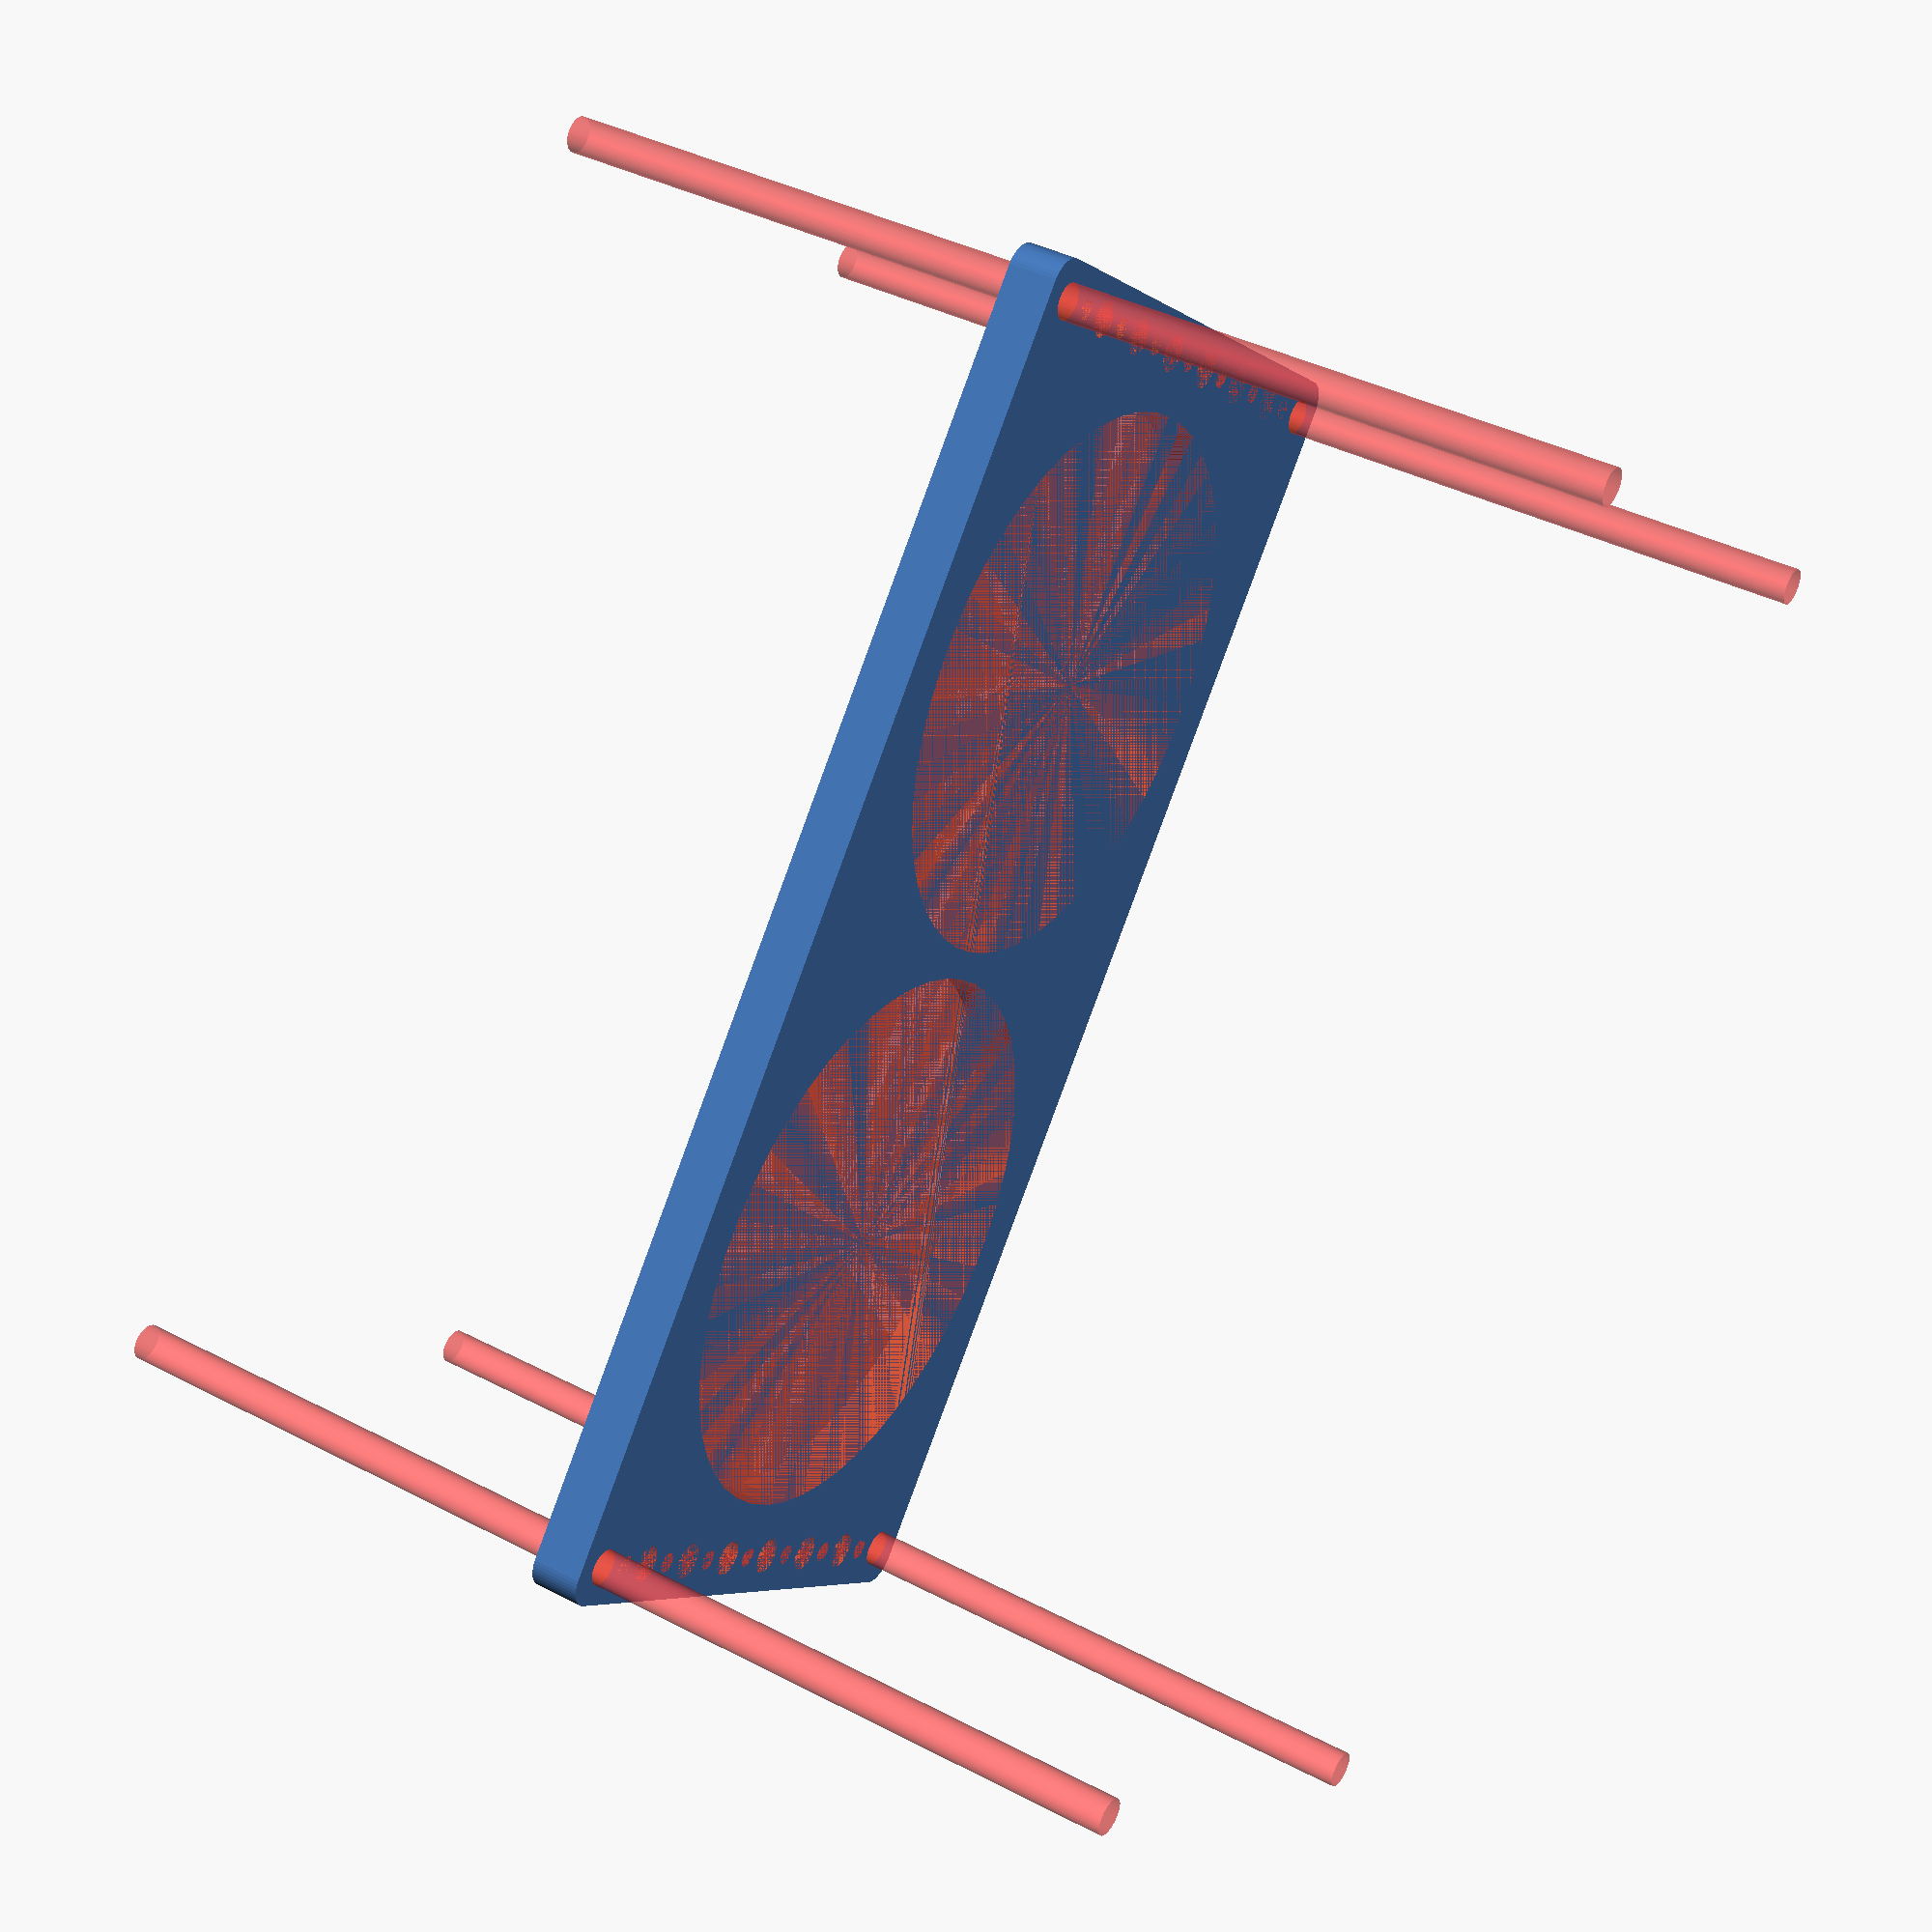
<openscad>
$fn = 50;


difference() {
	union() {
		hull() {
			translate(v = [-114.5000000000, 54.5000000000, 0]) {
				cylinder(h = 9, r = 5);
			}
			translate(v = [114.5000000000, 54.5000000000, 0]) {
				cylinder(h = 9, r = 5);
			}
			translate(v = [-114.5000000000, -54.5000000000, 0]) {
				cylinder(h = 9, r = 5);
			}
			translate(v = [114.5000000000, -54.5000000000, 0]) {
				cylinder(h = 9, r = 5);
			}
		}
	}
	union() {
		#translate(v = [-112.5000000000, -52.5000000000, 0]) {
			cylinder(h = 9, r = 3.2500000000);
		}
		#translate(v = [-112.5000000000, -37.5000000000, 0]) {
			cylinder(h = 9, r = 3.2500000000);
		}
		#translate(v = [-112.5000000000, -22.5000000000, 0]) {
			cylinder(h = 9, r = 3.2500000000);
		}
		#translate(v = [-112.5000000000, -7.5000000000, 0]) {
			cylinder(h = 9, r = 3.2500000000);
		}
		#translate(v = [-112.5000000000, 7.5000000000, 0]) {
			cylinder(h = 9, r = 3.2500000000);
		}
		#translate(v = [-112.5000000000, 22.5000000000, 0]) {
			cylinder(h = 9, r = 3.2500000000);
		}
		#translate(v = [-112.5000000000, 37.5000000000, 0]) {
			cylinder(h = 9, r = 3.2500000000);
		}
		#translate(v = [-112.5000000000, 52.5000000000, 0]) {
			cylinder(h = 9, r = 3.2500000000);
		}
		#translate(v = [112.5000000000, -52.5000000000, 0]) {
			cylinder(h = 9, r = 3.2500000000);
		}
		#translate(v = [112.5000000000, -37.5000000000, 0]) {
			cylinder(h = 9, r = 3.2500000000);
		}
		#translate(v = [112.5000000000, -22.5000000000, 0]) {
			cylinder(h = 9, r = 3.2500000000);
		}
		#translate(v = [112.5000000000, -7.5000000000, 0]) {
			cylinder(h = 9, r = 3.2500000000);
		}
		#translate(v = [112.5000000000, 7.5000000000, 0]) {
			cylinder(h = 9, r = 3.2500000000);
		}
		#translate(v = [112.5000000000, 22.5000000000, 0]) {
			cylinder(h = 9, r = 3.2500000000);
		}
		#translate(v = [112.5000000000, 37.5000000000, 0]) {
			cylinder(h = 9, r = 3.2500000000);
		}
		#translate(v = [112.5000000000, 52.5000000000, 0]) {
			cylinder(h = 9, r = 3.2500000000);
		}
		#translate(v = [-112.5000000000, -52.5000000000, -100.0000000000]) {
			cylinder(h = 200, r = 3.2500000000);
		}
		#translate(v = [-112.5000000000, 52.5000000000, -100.0000000000]) {
			cylinder(h = 200, r = 3.2500000000);
		}
		#translate(v = [112.5000000000, -52.5000000000, -100.0000000000]) {
			cylinder(h = 200, r = 3.2500000000);
		}
		#translate(v = [112.5000000000, 52.5000000000, -100.0000000000]) {
			cylinder(h = 200, r = 3.2500000000);
		}
		#translate(v = [-112.5000000000, -52.5000000000, 0]) {
			cylinder(h = 9, r = 1.8000000000);
		}
		#translate(v = [-112.5000000000, -45.0000000000, 0]) {
			cylinder(h = 9, r = 1.8000000000);
		}
		#translate(v = [-112.5000000000, -37.5000000000, 0]) {
			cylinder(h = 9, r = 1.8000000000);
		}
		#translate(v = [-112.5000000000, -30.0000000000, 0]) {
			cylinder(h = 9, r = 1.8000000000);
		}
		#translate(v = [-112.5000000000, -22.5000000000, 0]) {
			cylinder(h = 9, r = 1.8000000000);
		}
		#translate(v = [-112.5000000000, -15.0000000000, 0]) {
			cylinder(h = 9, r = 1.8000000000);
		}
		#translate(v = [-112.5000000000, -7.5000000000, 0]) {
			cylinder(h = 9, r = 1.8000000000);
		}
		#translate(v = [-112.5000000000, 0.0000000000, 0]) {
			cylinder(h = 9, r = 1.8000000000);
		}
		#translate(v = [-112.5000000000, 7.5000000000, 0]) {
			cylinder(h = 9, r = 1.8000000000);
		}
		#translate(v = [-112.5000000000, 15.0000000000, 0]) {
			cylinder(h = 9, r = 1.8000000000);
		}
		#translate(v = [-112.5000000000, 22.5000000000, 0]) {
			cylinder(h = 9, r = 1.8000000000);
		}
		#translate(v = [-112.5000000000, 30.0000000000, 0]) {
			cylinder(h = 9, r = 1.8000000000);
		}
		#translate(v = [-112.5000000000, 37.5000000000, 0]) {
			cylinder(h = 9, r = 1.8000000000);
		}
		#translate(v = [-112.5000000000, 45.0000000000, 0]) {
			cylinder(h = 9, r = 1.8000000000);
		}
		#translate(v = [-112.5000000000, 52.5000000000, 0]) {
			cylinder(h = 9, r = 1.8000000000);
		}
		#translate(v = [112.5000000000, -52.5000000000, 0]) {
			cylinder(h = 9, r = 1.8000000000);
		}
		#translate(v = [112.5000000000, -45.0000000000, 0]) {
			cylinder(h = 9, r = 1.8000000000);
		}
		#translate(v = [112.5000000000, -37.5000000000, 0]) {
			cylinder(h = 9, r = 1.8000000000);
		}
		#translate(v = [112.5000000000, -30.0000000000, 0]) {
			cylinder(h = 9, r = 1.8000000000);
		}
		#translate(v = [112.5000000000, -22.5000000000, 0]) {
			cylinder(h = 9, r = 1.8000000000);
		}
		#translate(v = [112.5000000000, -15.0000000000, 0]) {
			cylinder(h = 9, r = 1.8000000000);
		}
		#translate(v = [112.5000000000, -7.5000000000, 0]) {
			cylinder(h = 9, r = 1.8000000000);
		}
		#translate(v = [112.5000000000, 0.0000000000, 0]) {
			cylinder(h = 9, r = 1.8000000000);
		}
		#translate(v = [112.5000000000, 7.5000000000, 0]) {
			cylinder(h = 9, r = 1.8000000000);
		}
		#translate(v = [112.5000000000, 15.0000000000, 0]) {
			cylinder(h = 9, r = 1.8000000000);
		}
		#translate(v = [112.5000000000, 22.5000000000, 0]) {
			cylinder(h = 9, r = 1.8000000000);
		}
		#translate(v = [112.5000000000, 30.0000000000, 0]) {
			cylinder(h = 9, r = 1.8000000000);
		}
		#translate(v = [112.5000000000, 37.5000000000, 0]) {
			cylinder(h = 9, r = 1.8000000000);
		}
		#translate(v = [112.5000000000, 45.0000000000, 0]) {
			cylinder(h = 9, r = 1.8000000000);
		}
		#translate(v = [112.5000000000, 52.5000000000, 0]) {
			cylinder(h = 9, r = 1.8000000000);
		}
		#translate(v = [-112.5000000000, -52.5000000000, 0]) {
			cylinder(h = 9, r = 1.8000000000);
		}
		#translate(v = [-112.5000000000, -45.0000000000, 0]) {
			cylinder(h = 9, r = 1.8000000000);
		}
		#translate(v = [-112.5000000000, -37.5000000000, 0]) {
			cylinder(h = 9, r = 1.8000000000);
		}
		#translate(v = [-112.5000000000, -30.0000000000, 0]) {
			cylinder(h = 9, r = 1.8000000000);
		}
		#translate(v = [-112.5000000000, -22.5000000000, 0]) {
			cylinder(h = 9, r = 1.8000000000);
		}
		#translate(v = [-112.5000000000, -15.0000000000, 0]) {
			cylinder(h = 9, r = 1.8000000000);
		}
		#translate(v = [-112.5000000000, -7.5000000000, 0]) {
			cylinder(h = 9, r = 1.8000000000);
		}
		#translate(v = [-112.5000000000, 0.0000000000, 0]) {
			cylinder(h = 9, r = 1.8000000000);
		}
		#translate(v = [-112.5000000000, 7.5000000000, 0]) {
			cylinder(h = 9, r = 1.8000000000);
		}
		#translate(v = [-112.5000000000, 15.0000000000, 0]) {
			cylinder(h = 9, r = 1.8000000000);
		}
		#translate(v = [-112.5000000000, 22.5000000000, 0]) {
			cylinder(h = 9, r = 1.8000000000);
		}
		#translate(v = [-112.5000000000, 30.0000000000, 0]) {
			cylinder(h = 9, r = 1.8000000000);
		}
		#translate(v = [-112.5000000000, 37.5000000000, 0]) {
			cylinder(h = 9, r = 1.8000000000);
		}
		#translate(v = [-112.5000000000, 45.0000000000, 0]) {
			cylinder(h = 9, r = 1.8000000000);
		}
		#translate(v = [-112.5000000000, 52.5000000000, 0]) {
			cylinder(h = 9, r = 1.8000000000);
		}
		#translate(v = [112.5000000000, -52.5000000000, 0]) {
			cylinder(h = 9, r = 1.8000000000);
		}
		#translate(v = [112.5000000000, -45.0000000000, 0]) {
			cylinder(h = 9, r = 1.8000000000);
		}
		#translate(v = [112.5000000000, -37.5000000000, 0]) {
			cylinder(h = 9, r = 1.8000000000);
		}
		#translate(v = [112.5000000000, -30.0000000000, 0]) {
			cylinder(h = 9, r = 1.8000000000);
		}
		#translate(v = [112.5000000000, -22.5000000000, 0]) {
			cylinder(h = 9, r = 1.8000000000);
		}
		#translate(v = [112.5000000000, -15.0000000000, 0]) {
			cylinder(h = 9, r = 1.8000000000);
		}
		#translate(v = [112.5000000000, -7.5000000000, 0]) {
			cylinder(h = 9, r = 1.8000000000);
		}
		#translate(v = [112.5000000000, 0.0000000000, 0]) {
			cylinder(h = 9, r = 1.8000000000);
		}
		#translate(v = [112.5000000000, 7.5000000000, 0]) {
			cylinder(h = 9, r = 1.8000000000);
		}
		#translate(v = [112.5000000000, 15.0000000000, 0]) {
			cylinder(h = 9, r = 1.8000000000);
		}
		#translate(v = [112.5000000000, 22.5000000000, 0]) {
			cylinder(h = 9, r = 1.8000000000);
		}
		#translate(v = [112.5000000000, 30.0000000000, 0]) {
			cylinder(h = 9, r = 1.8000000000);
		}
		#translate(v = [112.5000000000, 37.5000000000, 0]) {
			cylinder(h = 9, r = 1.8000000000);
		}
		#translate(v = [112.5000000000, 45.0000000000, 0]) {
			cylinder(h = 9, r = 1.8000000000);
		}
		#translate(v = [112.5000000000, 52.5000000000, 0]) {
			cylinder(h = 9, r = 1.8000000000);
		}
		#translate(v = [-112.5000000000, -52.5000000000, 0]) {
			cylinder(h = 9, r = 1.8000000000);
		}
		#translate(v = [-112.5000000000, -45.0000000000, 0]) {
			cylinder(h = 9, r = 1.8000000000);
		}
		#translate(v = [-112.5000000000, -37.5000000000, 0]) {
			cylinder(h = 9, r = 1.8000000000);
		}
		#translate(v = [-112.5000000000, -30.0000000000, 0]) {
			cylinder(h = 9, r = 1.8000000000);
		}
		#translate(v = [-112.5000000000, -22.5000000000, 0]) {
			cylinder(h = 9, r = 1.8000000000);
		}
		#translate(v = [-112.5000000000, -15.0000000000, 0]) {
			cylinder(h = 9, r = 1.8000000000);
		}
		#translate(v = [-112.5000000000, -7.5000000000, 0]) {
			cylinder(h = 9, r = 1.8000000000);
		}
		#translate(v = [-112.5000000000, 0.0000000000, 0]) {
			cylinder(h = 9, r = 1.8000000000);
		}
		#translate(v = [-112.5000000000, 7.5000000000, 0]) {
			cylinder(h = 9, r = 1.8000000000);
		}
		#translate(v = [-112.5000000000, 15.0000000000, 0]) {
			cylinder(h = 9, r = 1.8000000000);
		}
		#translate(v = [-112.5000000000, 22.5000000000, 0]) {
			cylinder(h = 9, r = 1.8000000000);
		}
		#translate(v = [-112.5000000000, 30.0000000000, 0]) {
			cylinder(h = 9, r = 1.8000000000);
		}
		#translate(v = [-112.5000000000, 37.5000000000, 0]) {
			cylinder(h = 9, r = 1.8000000000);
		}
		#translate(v = [-112.5000000000, 45.0000000000, 0]) {
			cylinder(h = 9, r = 1.8000000000);
		}
		#translate(v = [-112.5000000000, 52.5000000000, 0]) {
			cylinder(h = 9, r = 1.8000000000);
		}
		#translate(v = [112.5000000000, -52.5000000000, 0]) {
			cylinder(h = 9, r = 1.8000000000);
		}
		#translate(v = [112.5000000000, -45.0000000000, 0]) {
			cylinder(h = 9, r = 1.8000000000);
		}
		#translate(v = [112.5000000000, -37.5000000000, 0]) {
			cylinder(h = 9, r = 1.8000000000);
		}
		#translate(v = [112.5000000000, -30.0000000000, 0]) {
			cylinder(h = 9, r = 1.8000000000);
		}
		#translate(v = [112.5000000000, -22.5000000000, 0]) {
			cylinder(h = 9, r = 1.8000000000);
		}
		#translate(v = [112.5000000000, -15.0000000000, 0]) {
			cylinder(h = 9, r = 1.8000000000);
		}
		#translate(v = [112.5000000000, -7.5000000000, 0]) {
			cylinder(h = 9, r = 1.8000000000);
		}
		#translate(v = [112.5000000000, 0.0000000000, 0]) {
			cylinder(h = 9, r = 1.8000000000);
		}
		#translate(v = [112.5000000000, 7.5000000000, 0]) {
			cylinder(h = 9, r = 1.8000000000);
		}
		#translate(v = [112.5000000000, 15.0000000000, 0]) {
			cylinder(h = 9, r = 1.8000000000);
		}
		#translate(v = [112.5000000000, 22.5000000000, 0]) {
			cylinder(h = 9, r = 1.8000000000);
		}
		#translate(v = [112.5000000000, 30.0000000000, 0]) {
			cylinder(h = 9, r = 1.8000000000);
		}
		#translate(v = [112.5000000000, 37.5000000000, 0]) {
			cylinder(h = 9, r = 1.8000000000);
		}
		#translate(v = [112.5000000000, 45.0000000000, 0]) {
			cylinder(h = 9, r = 1.8000000000);
		}
		#translate(v = [112.5000000000, 52.5000000000, 0]) {
			cylinder(h = 9, r = 1.8000000000);
		}
		#translate(v = [-52.5000000000, 0, 0]) {
			cylinder(h = 9, r = 50.0000000000);
		}
		#translate(v = [52.5000000000, 0, 0]) {
			cylinder(h = 9, r = 50.0000000000);
		}
	}
}
</openscad>
<views>
elev=320.5 azim=230.6 roll=123.0 proj=p view=wireframe
</views>
